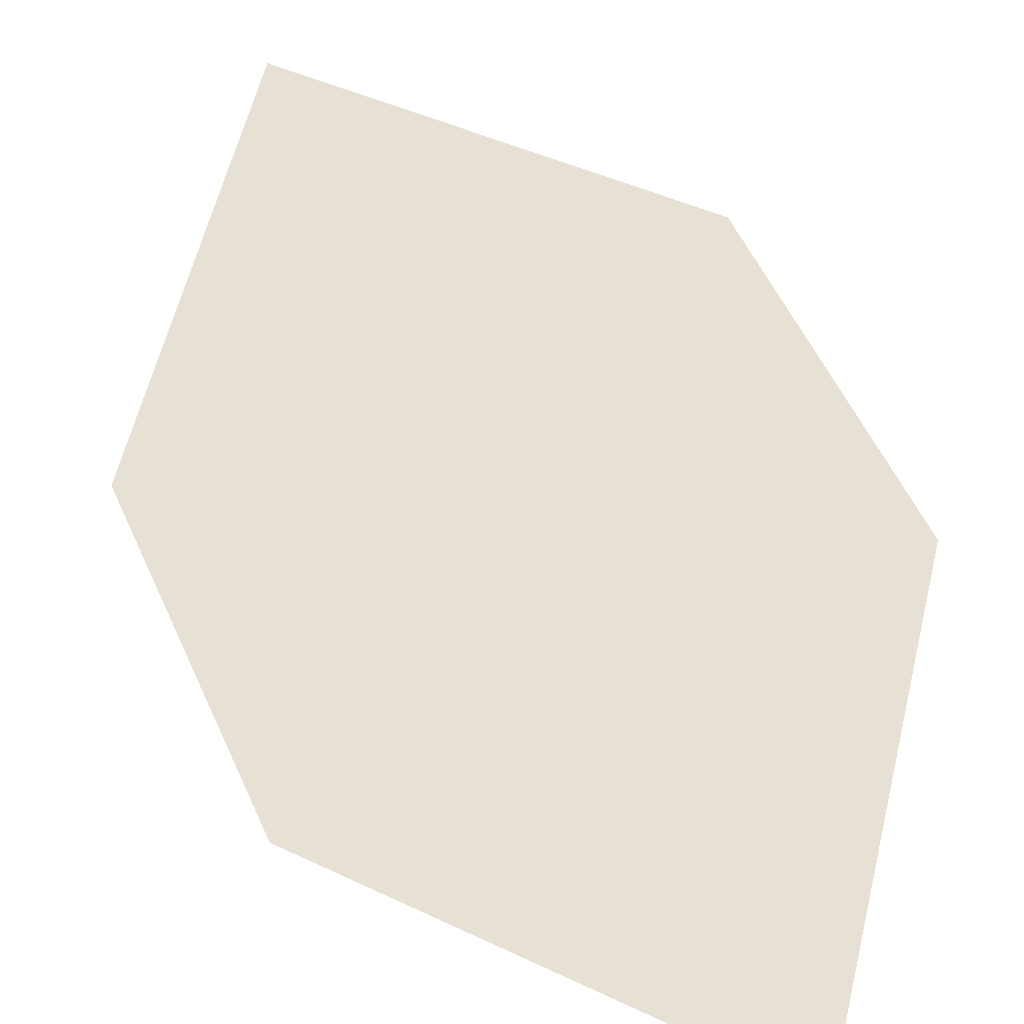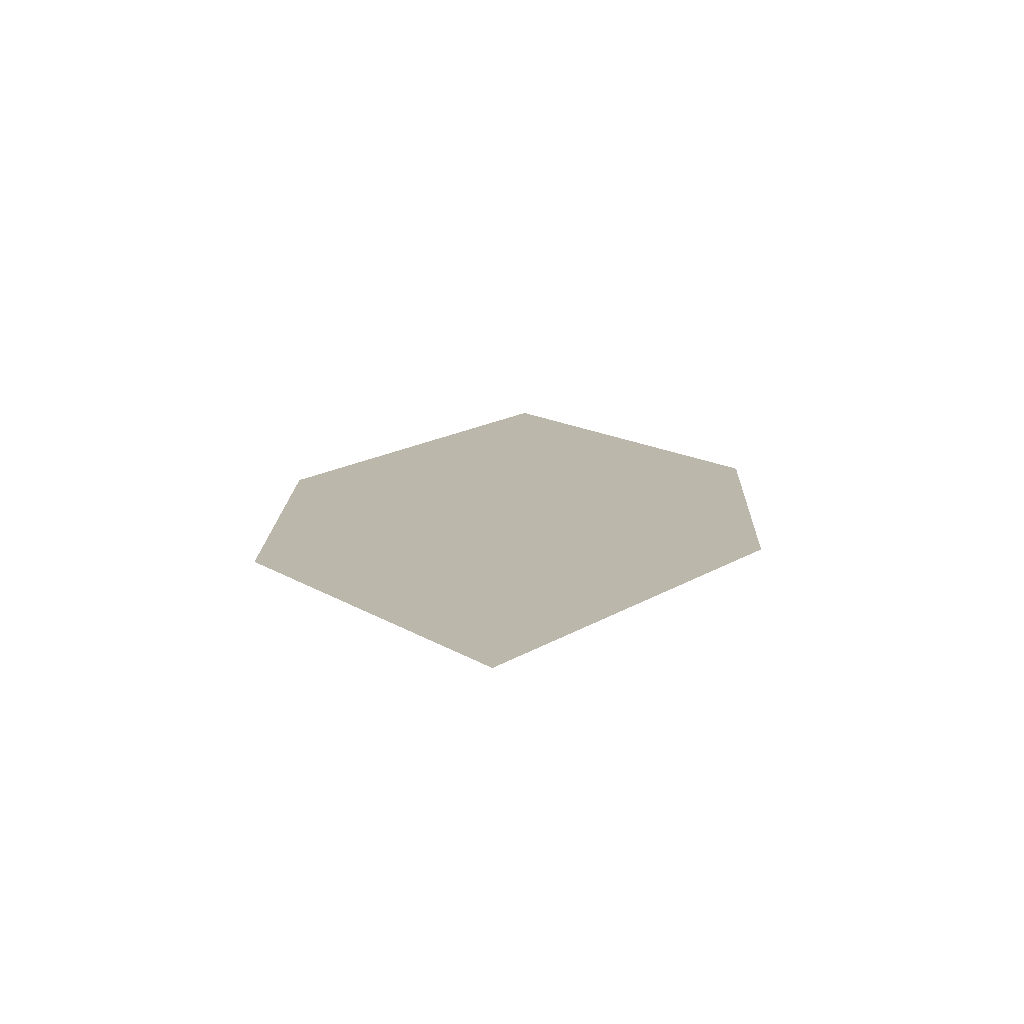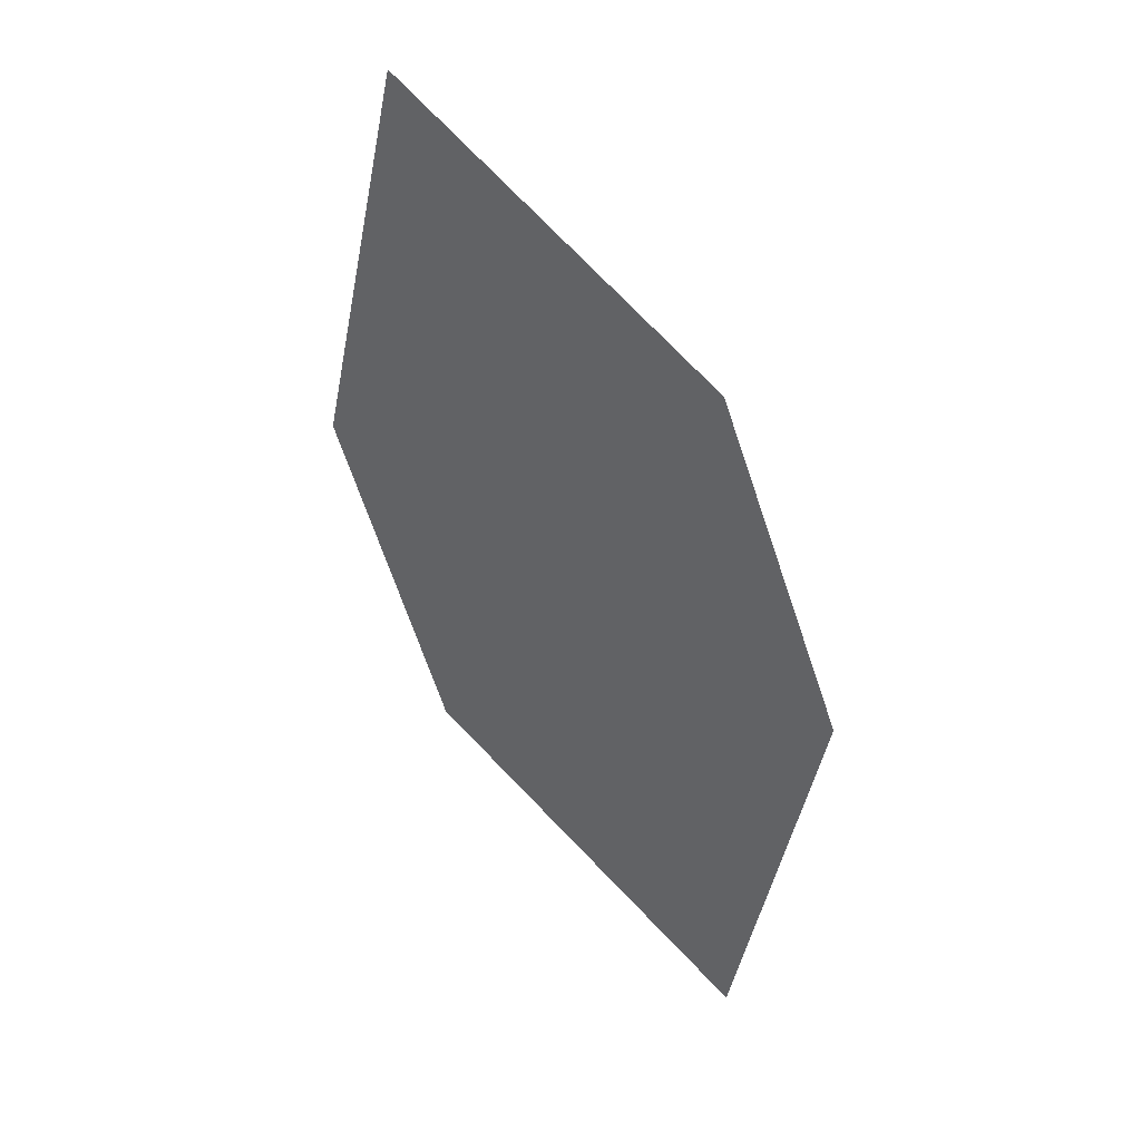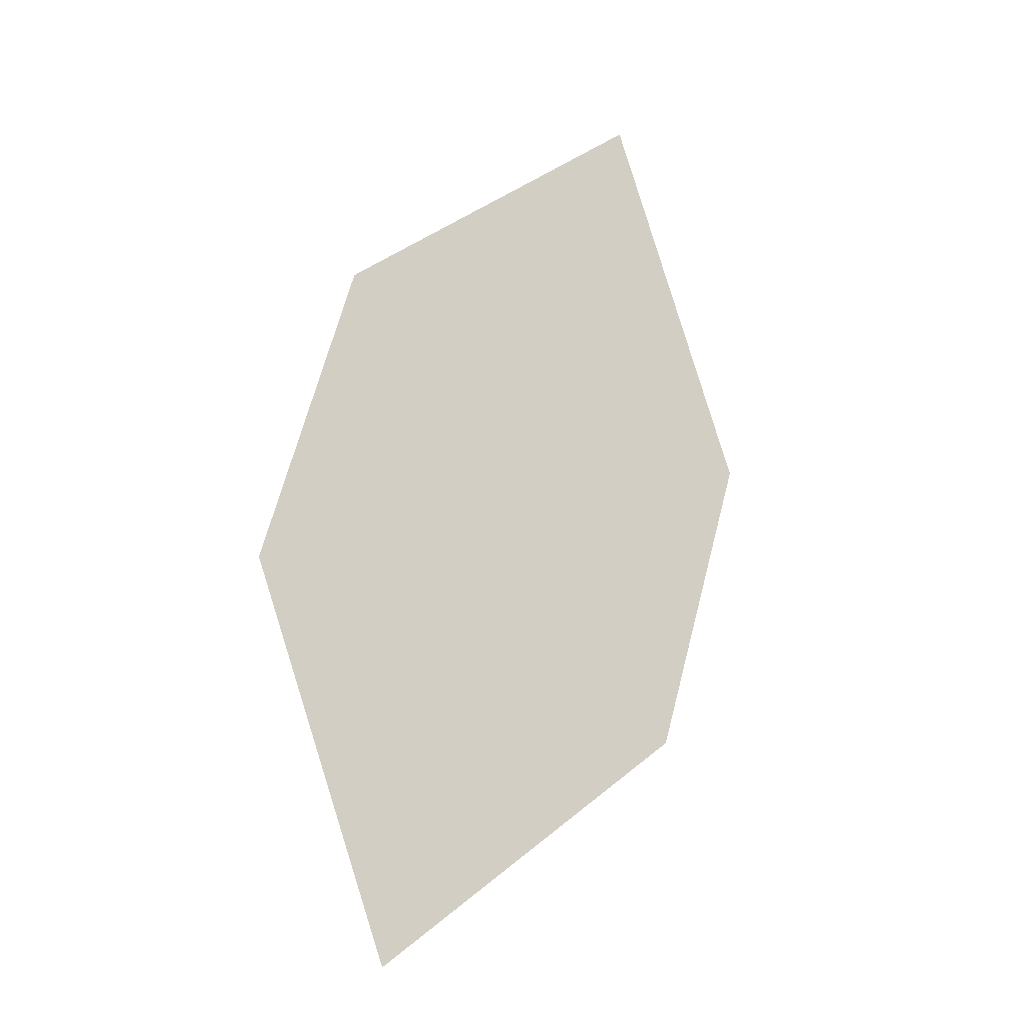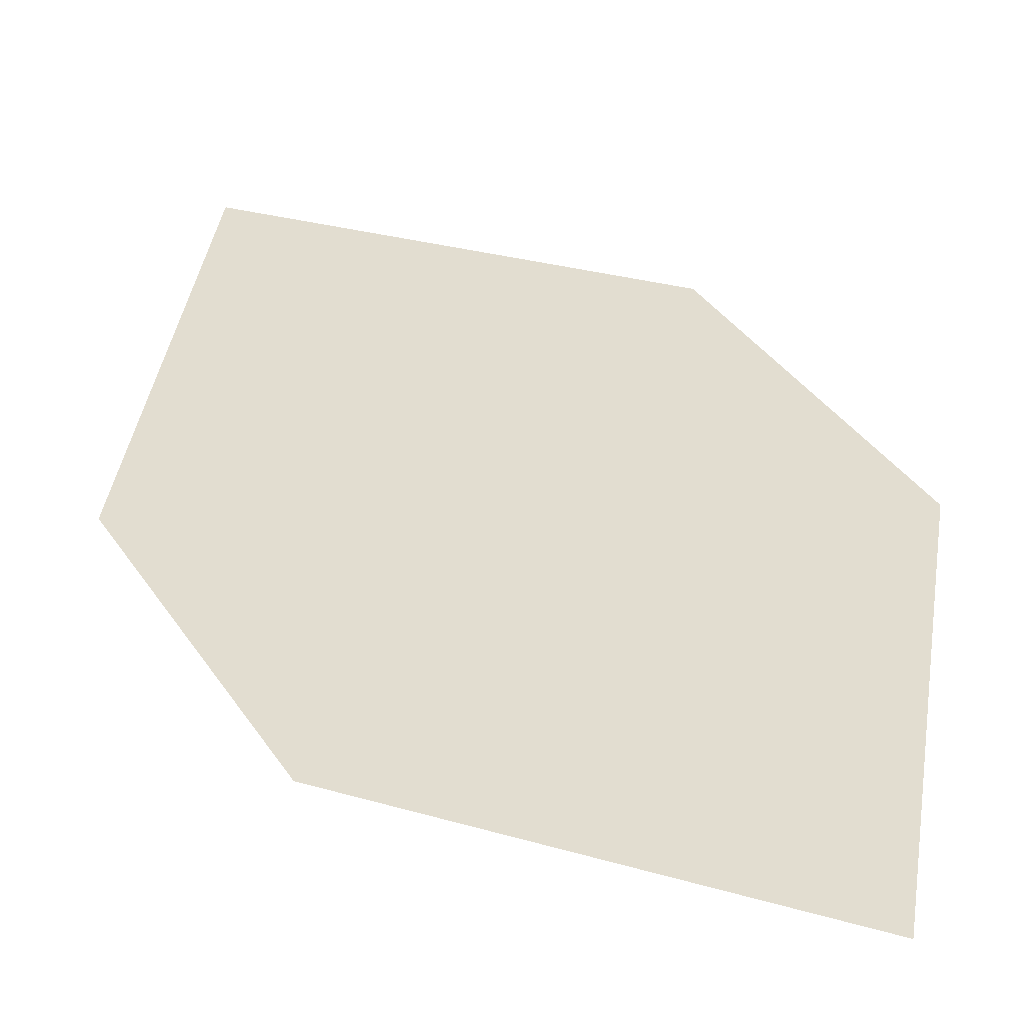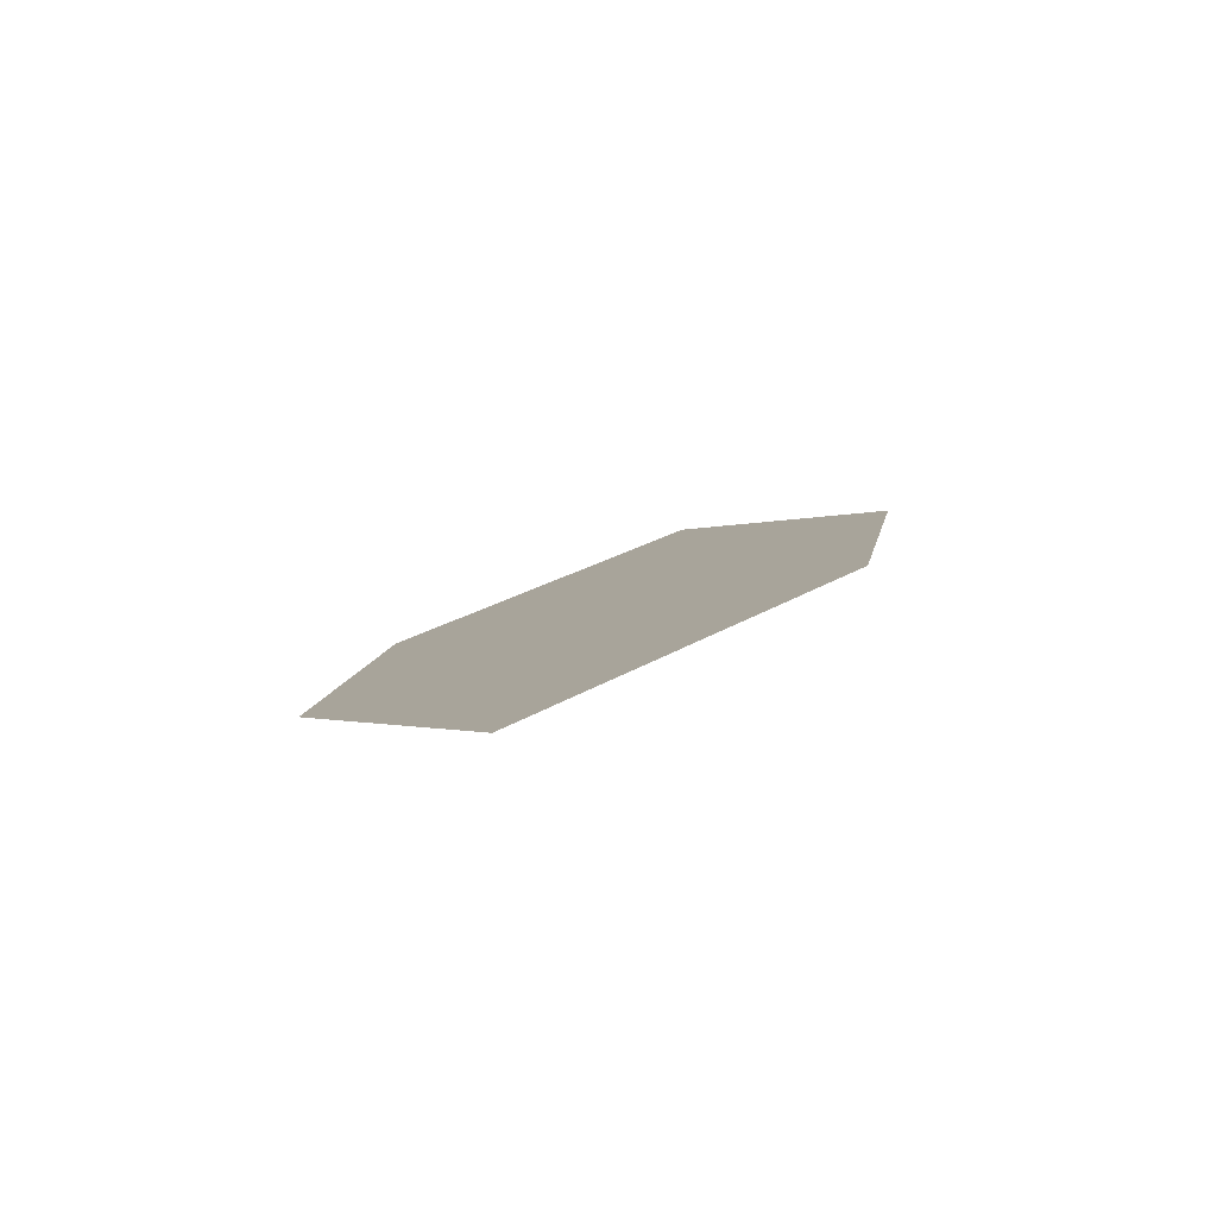
<metadata>
{"format":"obj","ext":"obj","renderer":"f3d","projection":"perspective","resolution":1024,"background":"white","views":[{"elev":23.1,"azim":-15.5,"up":"+Z"},{"elev":-47.3,"azim":163.7,"up":"+Y"},{"elev":0.5,"azim":23.3,"up":"+Y"},{"elev":-48.7,"azim":-52.8,"up":"+Y"},{"elev":5.1,"azim":-21.4,"up":"+Z"},{"elev":-53.6,"azim":180.0,"up":"+Y"}]}
</metadata>
<code>
o leaves.120
v -0.09796 0.03823 1.436
v -0.07248 0.07982 1.468
v -0.1205 0.1617 1.497
v -0.1385 0.07895 1.445
v -0.146 0.1201 1.465
v -0.08 0.121 1.488
f 1 2 6 3
f 1 3 5 4

</code>
